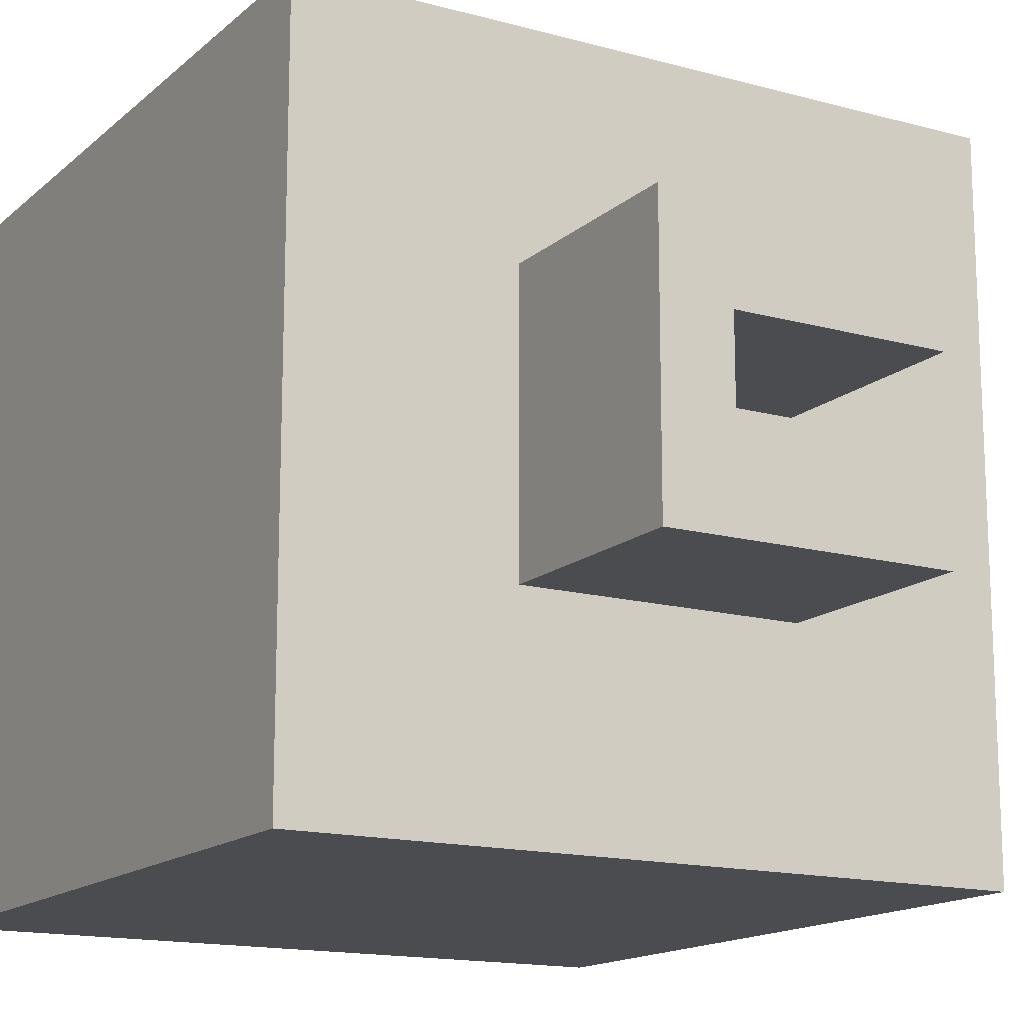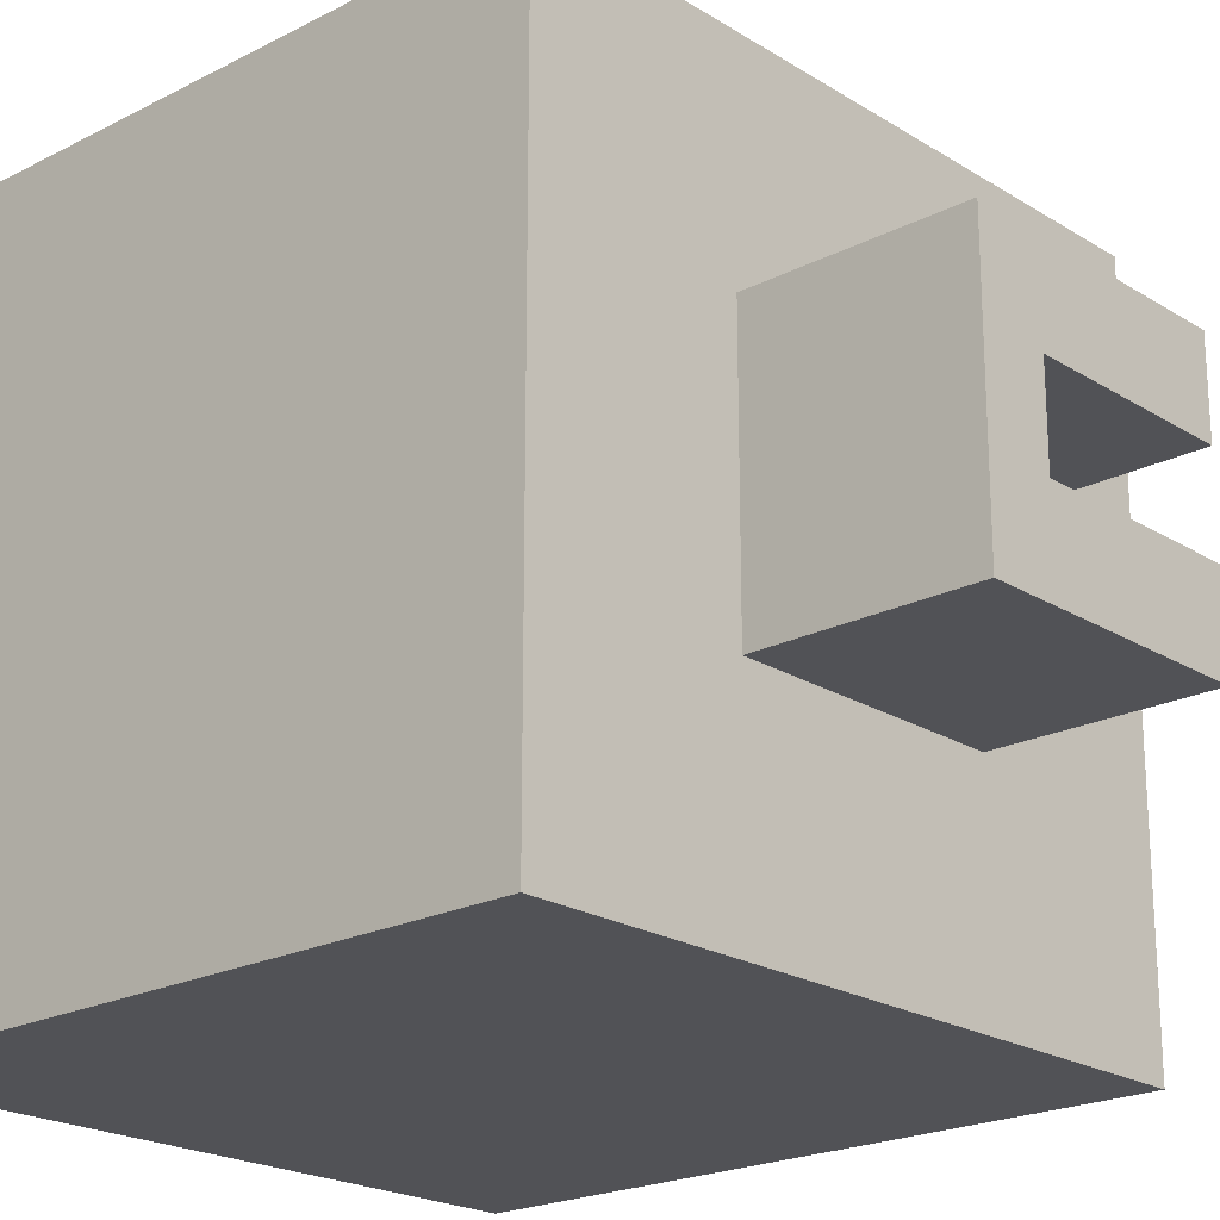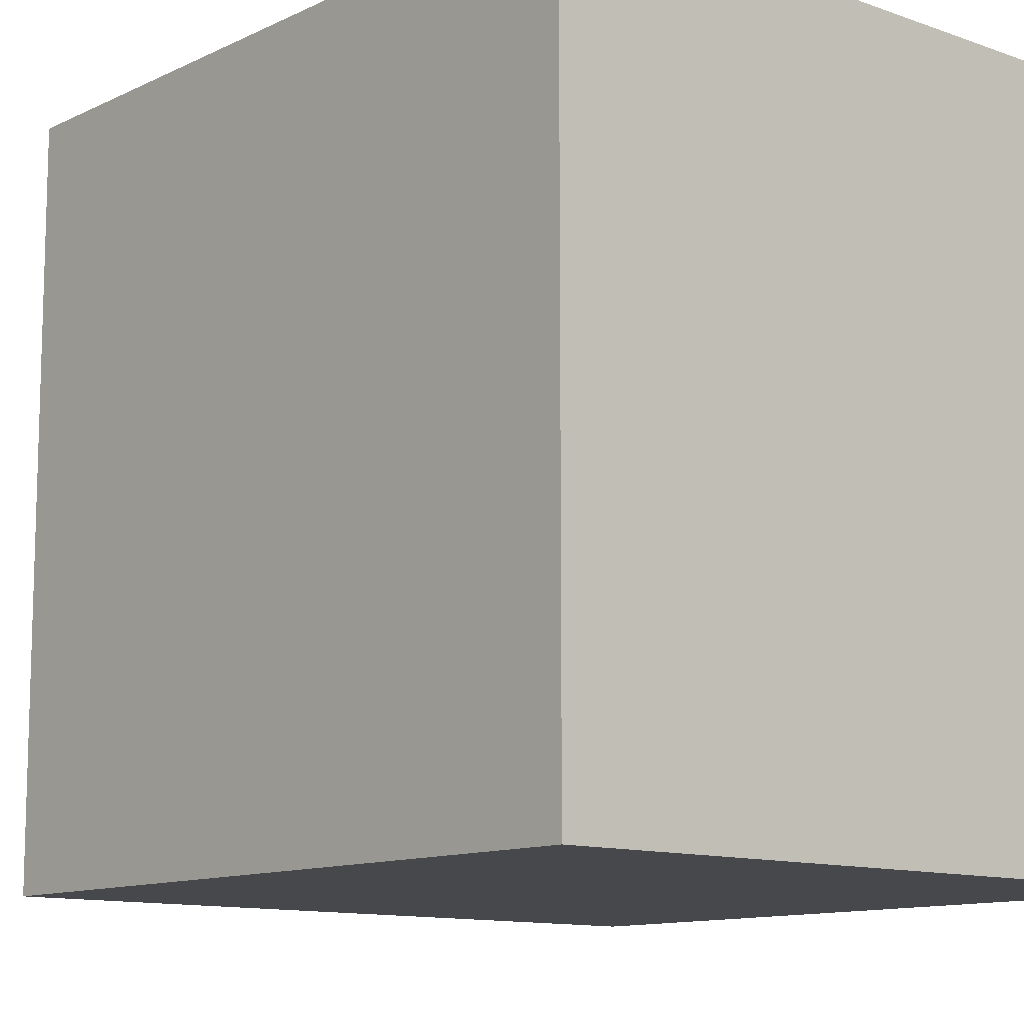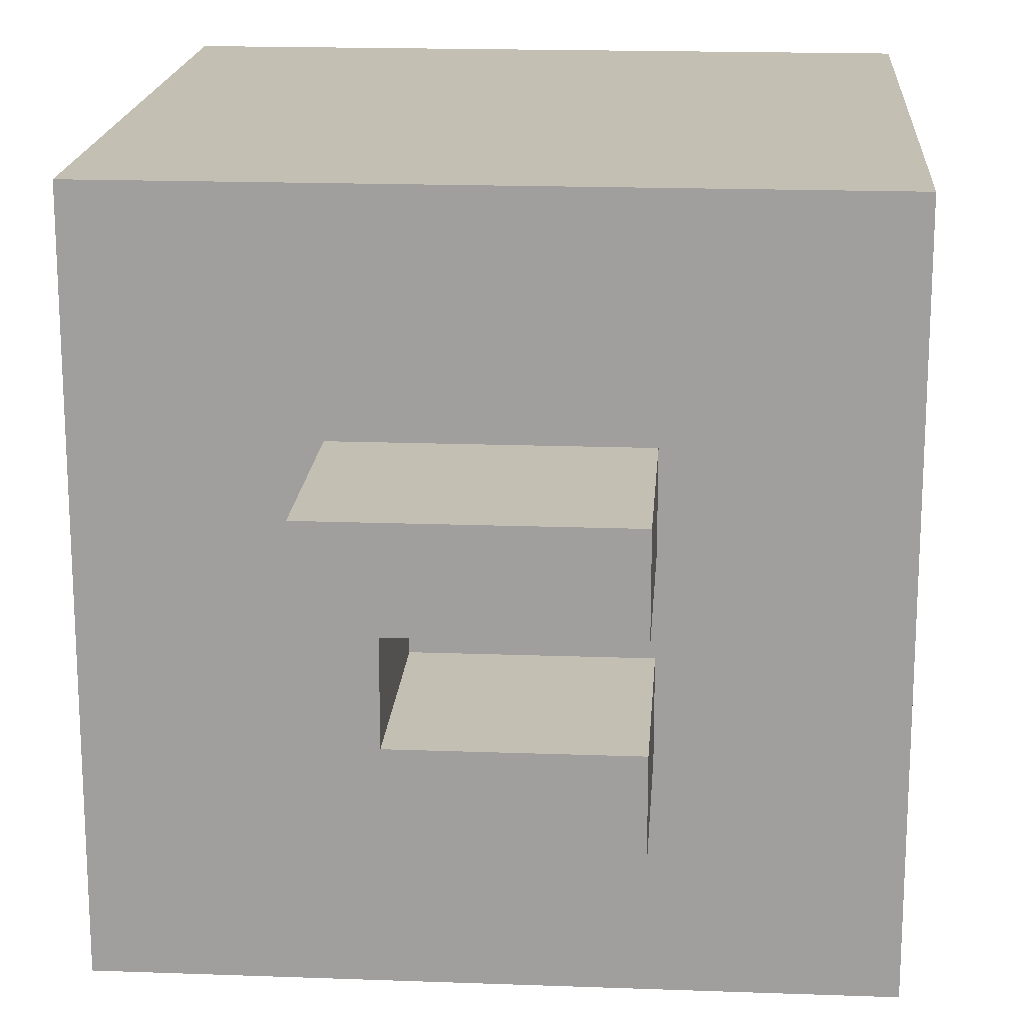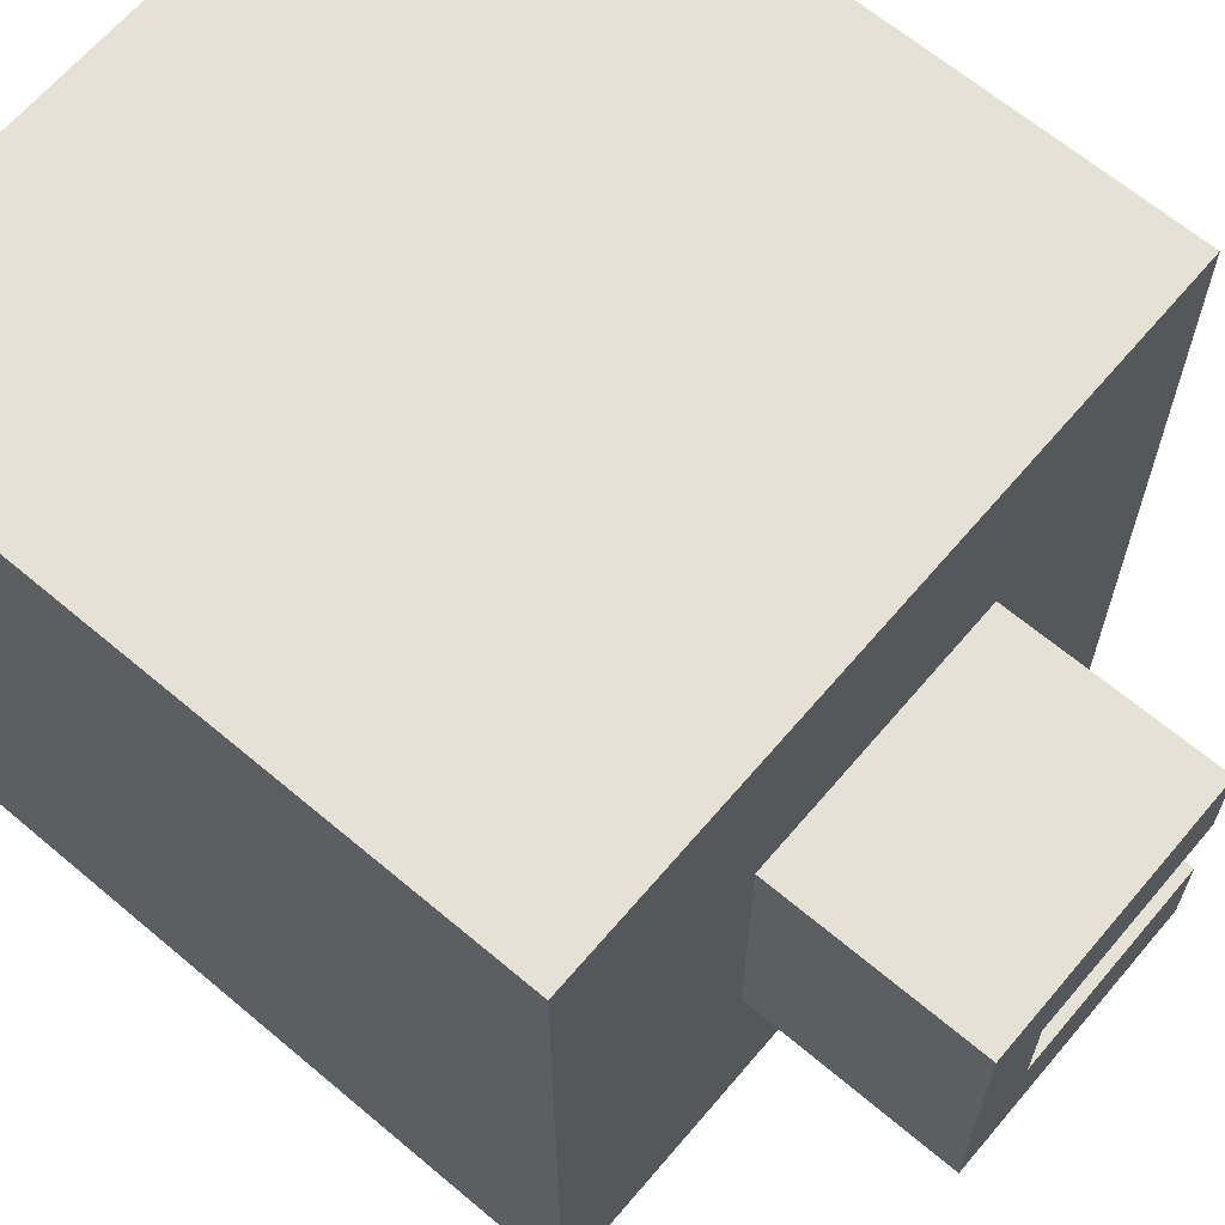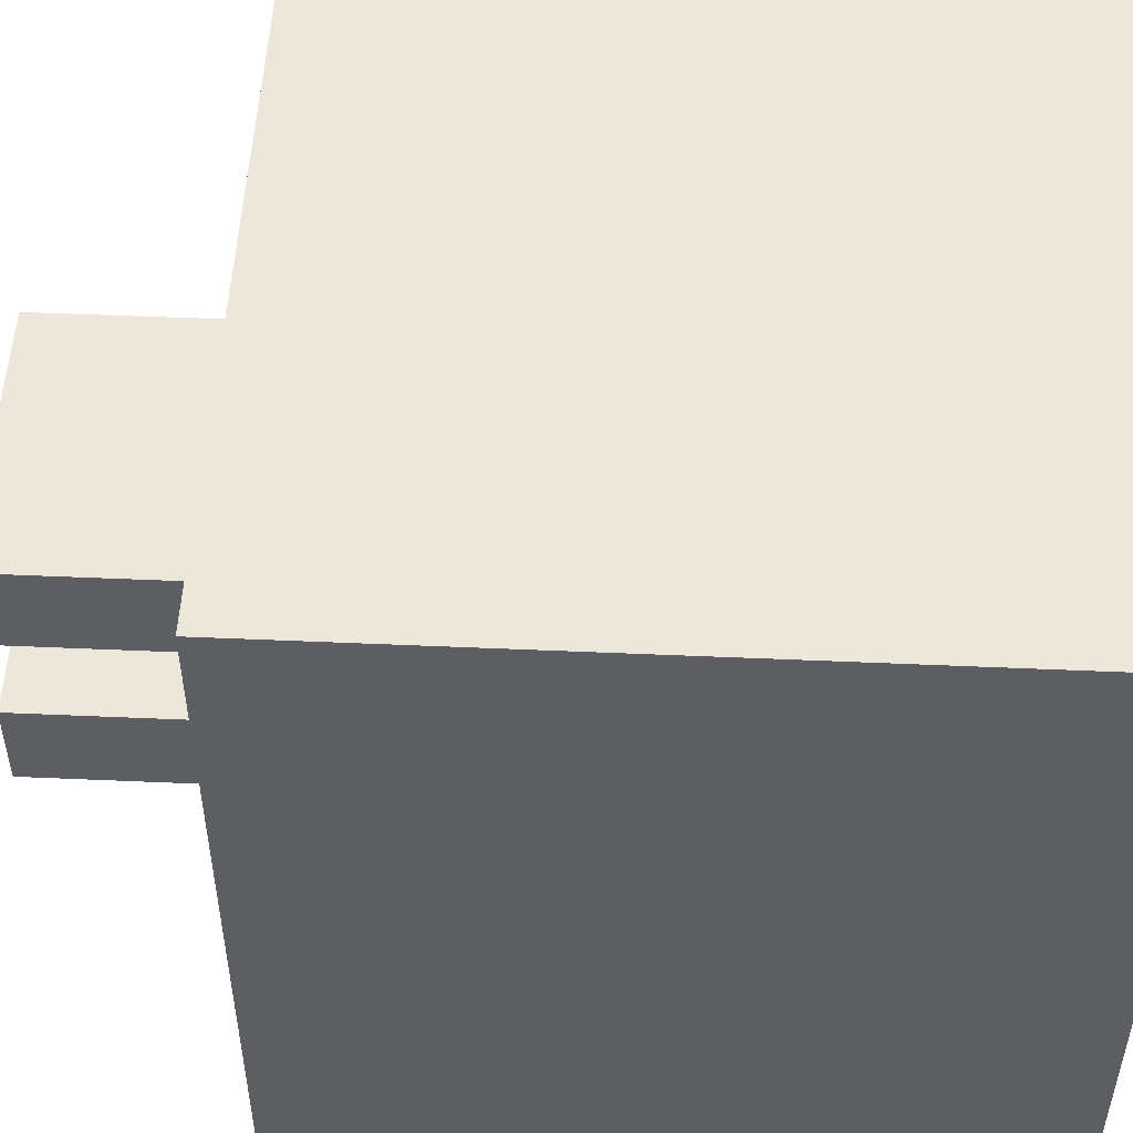
<metadata>
{"format":"obj","ext":"obj","renderer":"f3d","projection":"perspective","resolution":1024,"background":"white","views":[{"elev":-15.2,"azim":149.7,"up":"+Z"},{"elev":-21.3,"azim":132.3,"up":"+Z"},{"elev":-11.5,"azim":-41.0,"up":"+Z"},{"elev":17.9,"azim":-175.9,"up":"+Z"},{"elev":65.1,"azim":130.3,"up":"+Z"},{"elev":51.5,"azim":-87.3,"up":"+Z"}]}
</metadata>
<code>
v 0.04 -0.04 -0.04
v 0.04 0.04 -0.04
v 0.04 -0.04 0.04
v 0.04 0.04 0.04
v -0.04 -0.04 -0.04
v -0.04 0.04 -0.04
v -0.04 -0.04 0.04
v -0.04 0.04 0.04
v 0.0156 0.04 -0.0156
v 0.0078 0.04 -0.0052
v 0.0156 0.064 -0.0156
v 0.0078 0.064 -0.0052
v 0.0156 0.04 0.0156
v 0.0078 0.04 0.0052
v 0.0156 0.064 0.0156
v 0.0078 0.064 0.0052
v -0.0156 0.04 -0.0156
v -0.0156 0.064 -0.0156
v -0.0156 0.04 0.0156
v -0.0156 0.064 0.0156
v -0.0156 0.064 -0.0052
v -0.0156 0.064 0.0052
v -0.0156 0.04 -0.0052
v -0.0156 0.04 0.0052
f 1 2 4
f 1 4 3
f 3 4 8
f 3 8 7
f 7 8 6
f 7 6 5
f 5 6 2
f 5 2 1
f 3 7 5
f 3 5 1
f 8 4 2
f 8 2 6
f 23 17 10
f 10 17 9
f 10 9 14
f 14 9 13
f 14 13 24
f 24 13 19
f 9 11 15
f 9 15 13
f 13 15 20
f 13 20 19
f 18 17 23
f 18 23 21
f 24 19 20
f 24 20 22
f 17 18 11
f 17 11 9
f 16 22 20
f 16 20 15
f 16 15 11
f 16 11 12
f 21 12 11
f 21 11 18
f 12 10 14
f 12 14 16
f 24 22 16
f 24 16 14
f 23 10 12
f 23 12 21

</code>
